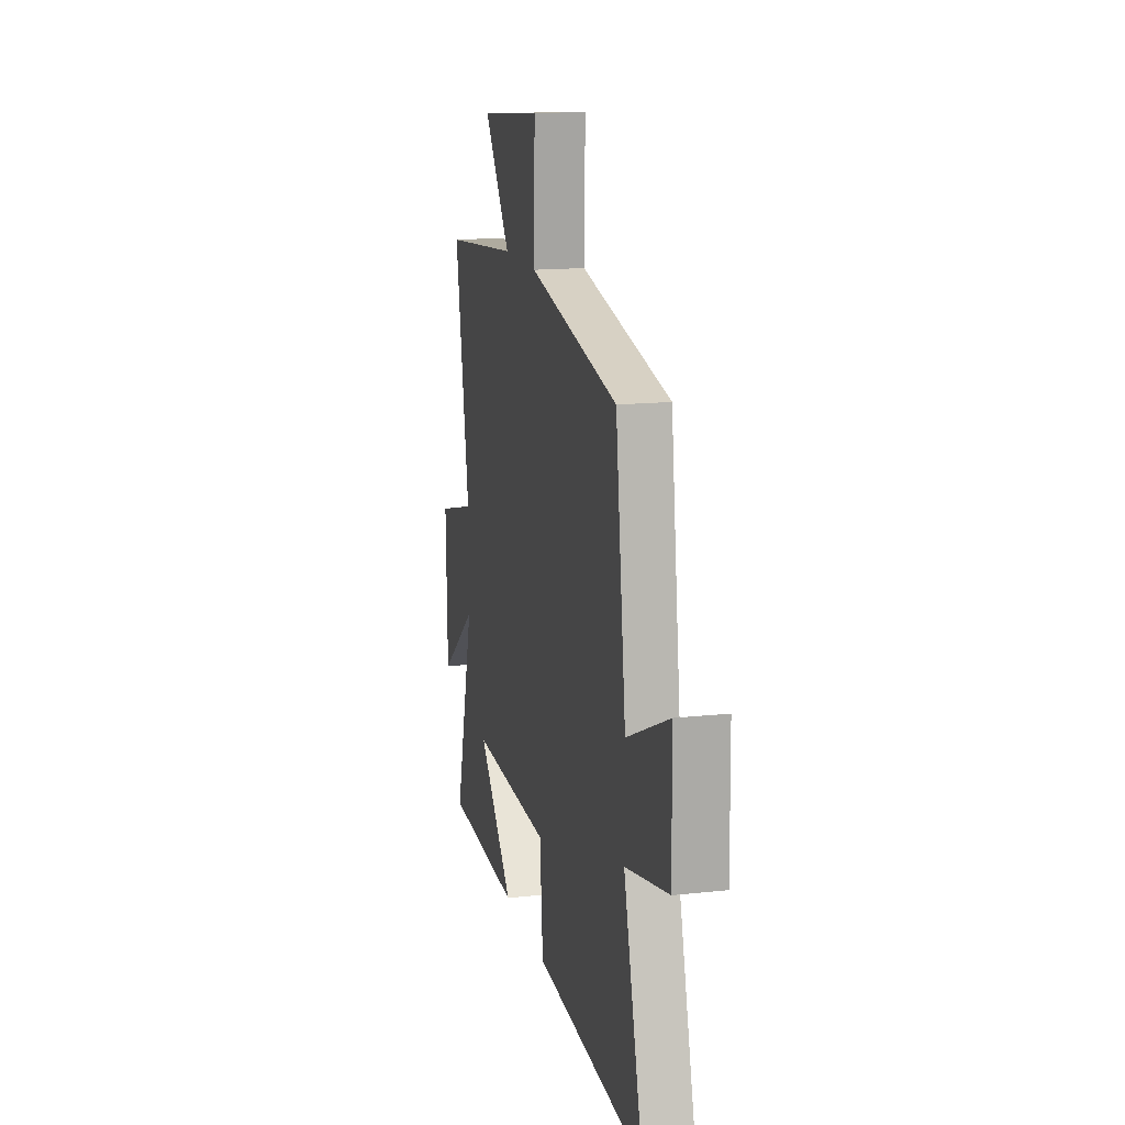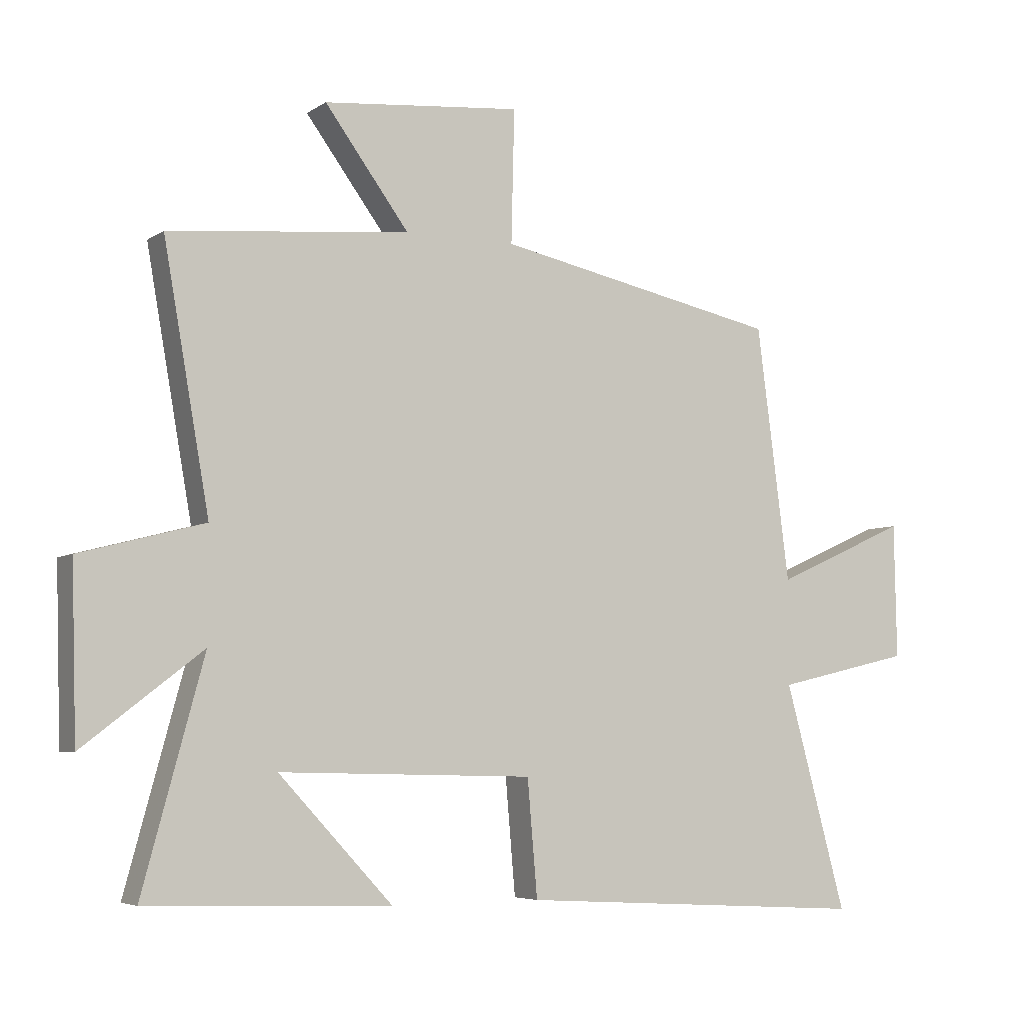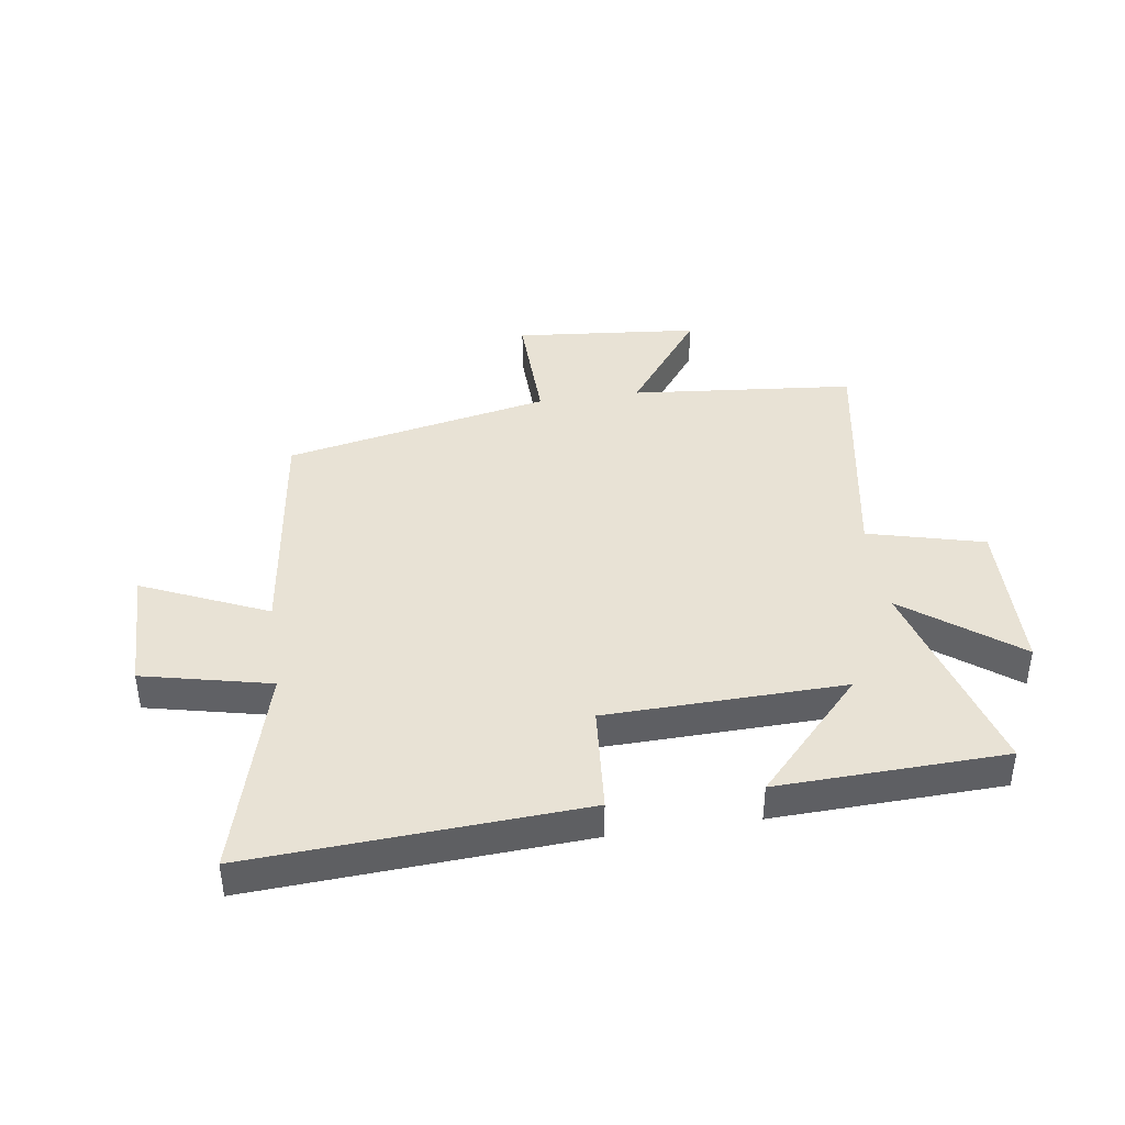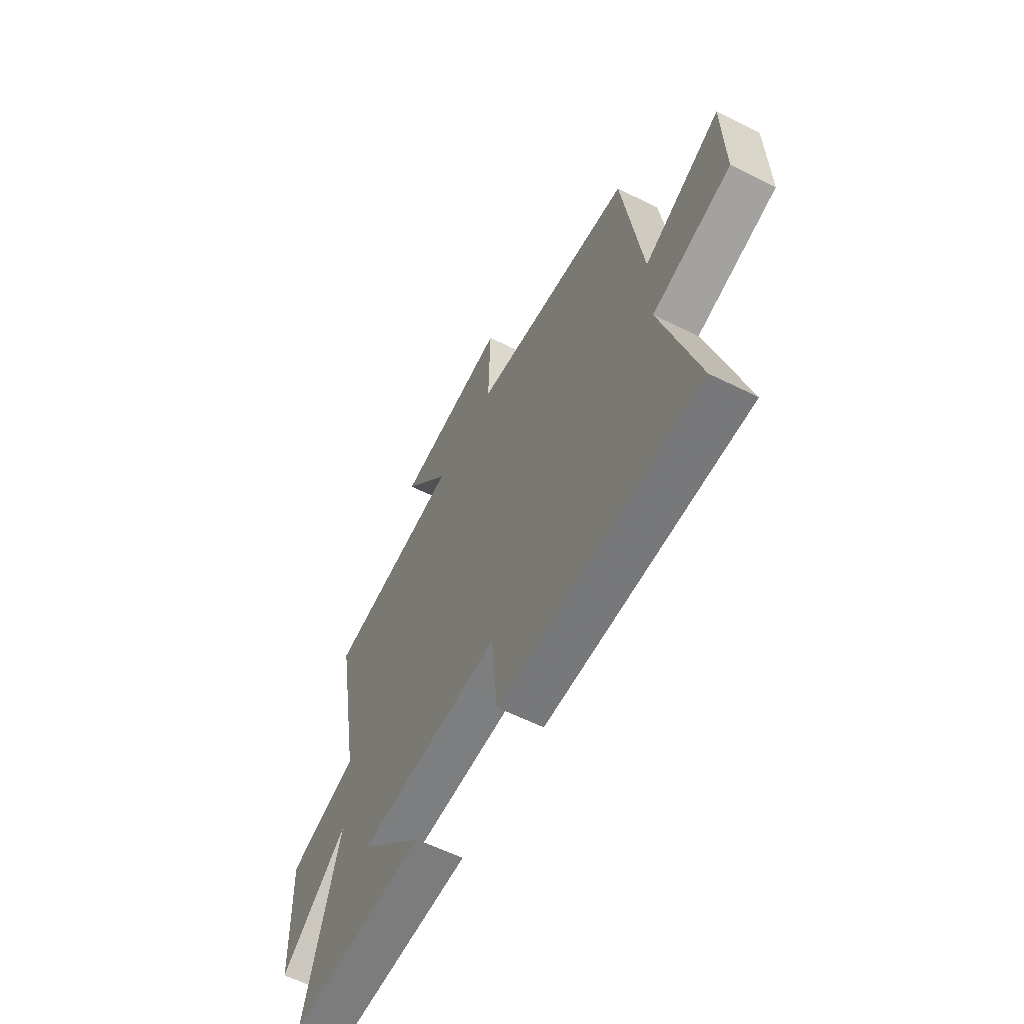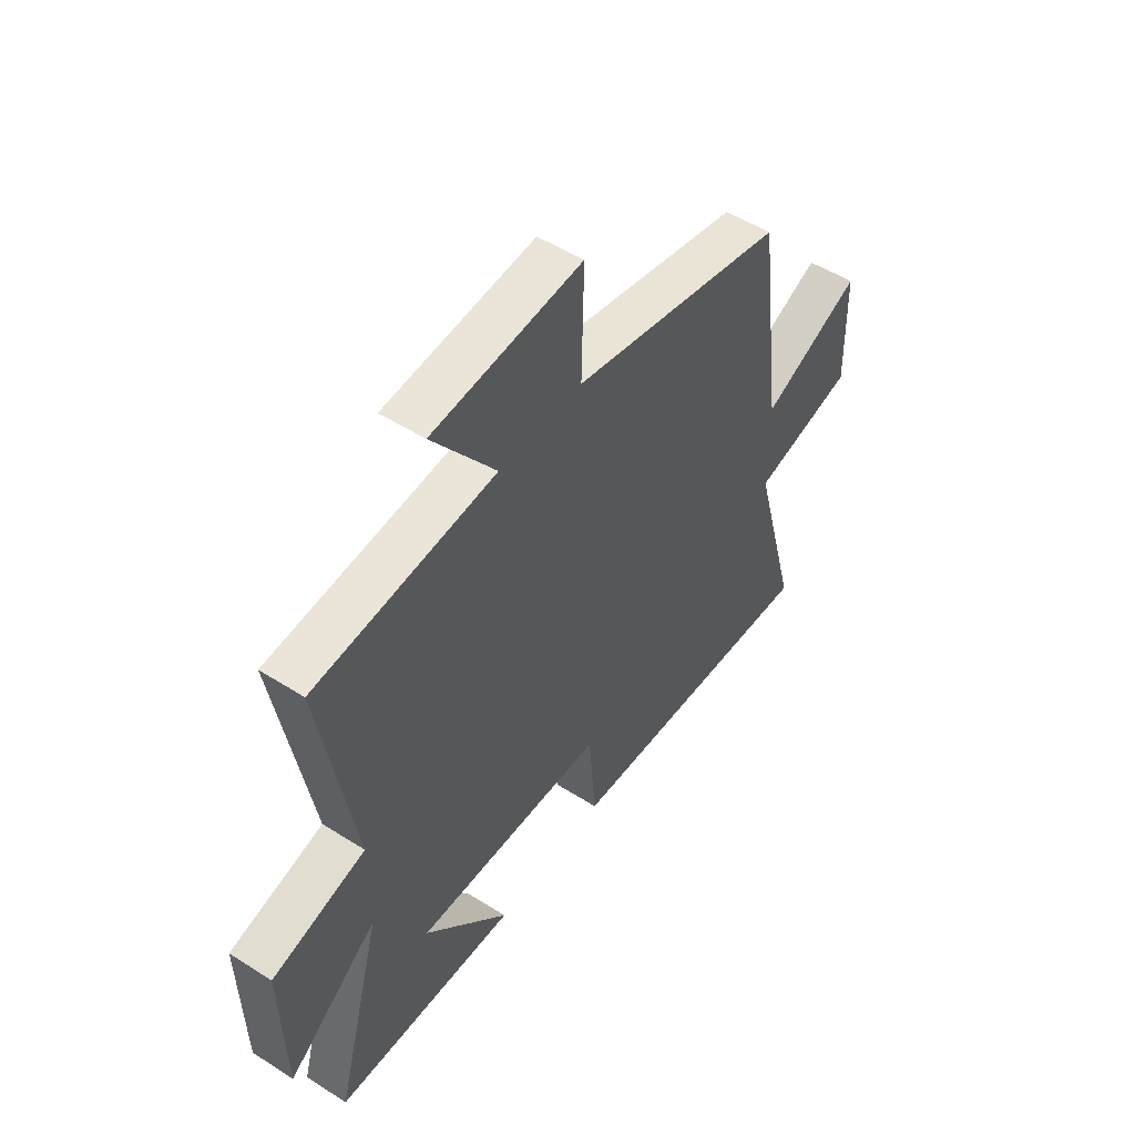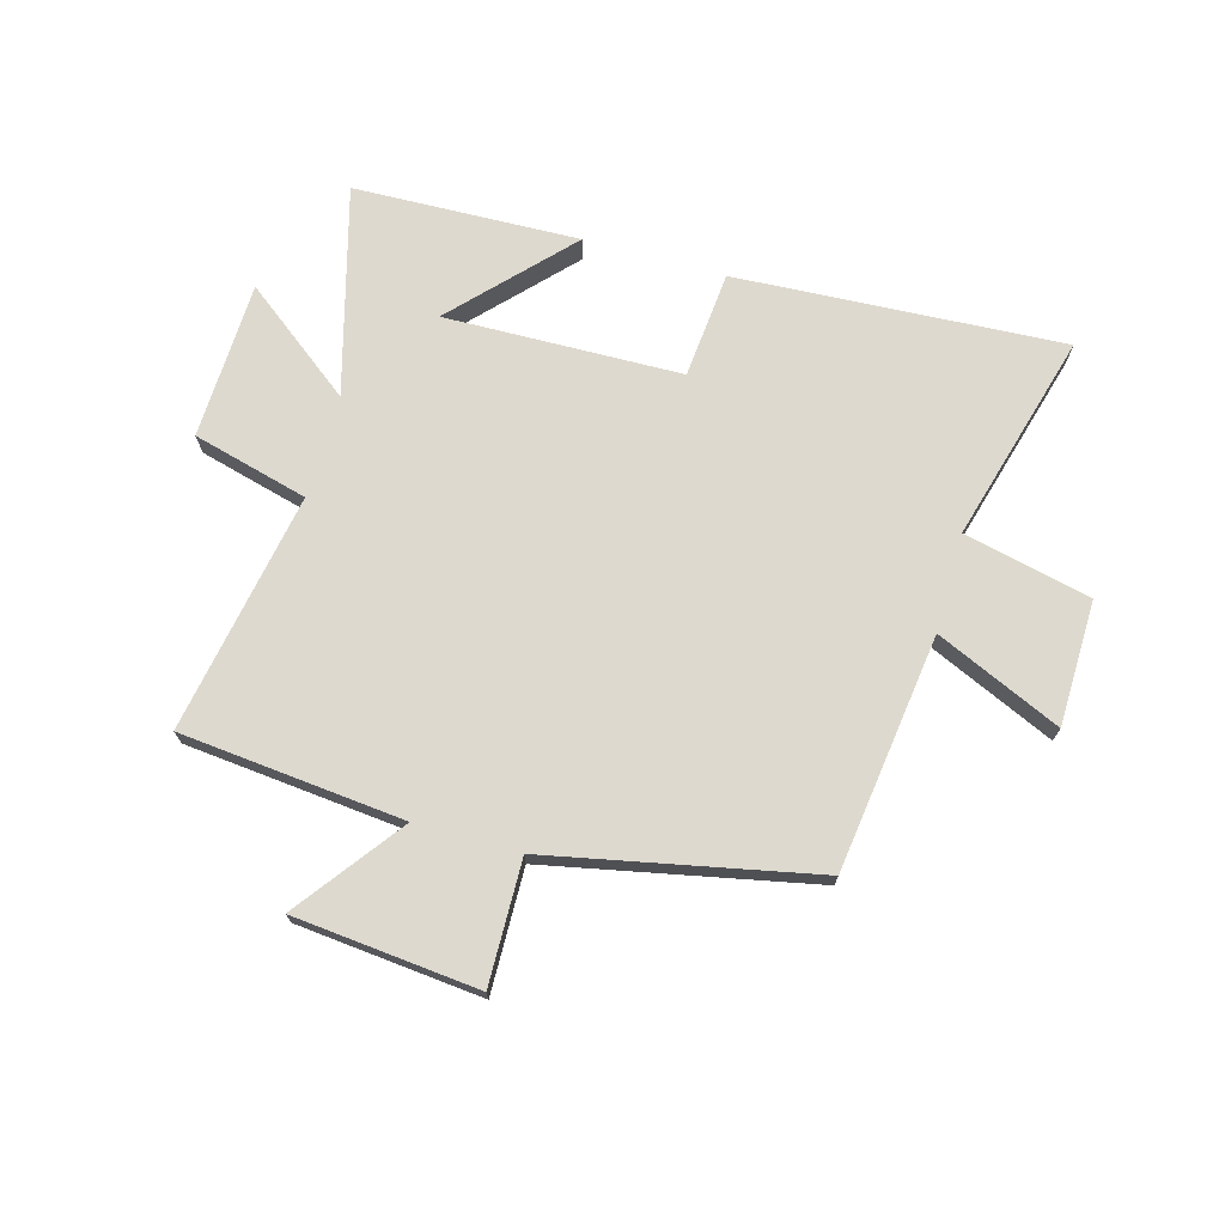
<metadata>
{"format":"obj","ext":"obj","renderer":"f3d","projection":"perspective","resolution":1024,"background":"white","views":[{"elev":15.2,"azim":76.9,"up":"+Z"},{"elev":-5.3,"azim":-28.5,"up":"+Z"},{"elev":40.8,"azim":171.6,"up":"+Y"},{"elev":-60.6,"azim":63.1,"up":"+Z"},{"elev":50.8,"azim":-55.2,"up":"+Z"},{"elev":71.5,"azim":15.8,"up":"+Y"}]}
</metadata>
<code>
v 0.447 0.07 0.405
v 0.5 0.07 -0.002
v 0.715 0.07 0.094
v 0.719 0.07 -0.122
v 0.5 0.07 -0.172
v 0.599 0.07 -0.533
v 0.034 0.07 -0.5
v 0.018 0.07 -0.315
v -0.39 0.07 -0.305
v -0.208 0.07 -0.5
v -0.598 0.07 -0.487
v -0.5 0.07 -0.129
v -0.691 0.07 -0.275
v -0.699 0.07 -0.003
v -0.5 0.07 0.049
v -0.573 0.07 0.463
v -0.188 0.07 0.5
v -0.323 0.07 0.682
v -0.005 0.07 0.712
v -0.01 0.07 0.5
v 0.447 0 0.405
v 0.5 0 -0.002
v 0.715 0 0.094
v 0.719 0 -0.122
v 0.5 0 -0.172
v 0.599 0 -0.533
v 0.034 0 -0.5
v 0.018 0 -0.315
v -0.39 0 -0.305
v -0.208 0 -0.5
v -0.598 0 -0.487
v -0.5 0 -0.129
v -0.691 0 -0.275
v -0.699 0 -0.003
v -0.5 0 0.049
v -0.573 0 0.463
v -0.188 0 0.5
v -0.323 0 0.682
v -0.005 0 0.712
v -0.01 0 0.5
f 17 18 19 20
f 20 1 2
f 17 20 2
f 16 17 2
f 15 16 2
f 12 13 14 15
f 12 15 2
f 9 10 11
f 9 11 12
f 8 9 12 2
f 5 6 7 8
f 2 3 4 5
f 2 5 8
f 40 39 38 37
f 22 21 40
f 22 40 37
f 22 37 36
f 22 36 35
f 35 34 33 32
f 22 35 32
f 31 30 29
f 32 31 29
f 22 32 29 28
f 28 27 26 25
f 25 24 23 22
f 28 25 22
f 1 21 22 2
f 2 22 23 3
f 3 23 24 4
f 4 24 25 5
f 5 25 26 6
f 6 26 27 7
f 7 27 28 8
f 8 28 29 9
f 9 29 30 10
f 10 30 31 11
f 11 31 32 12
f 12 32 33 13
f 13 33 34 14
f 14 34 35 15
f 15 35 36 16
f 16 36 37 17
f 17 37 38 18
f 18 38 39 19
f 19 39 40 20
f 20 40 21 1

</code>
